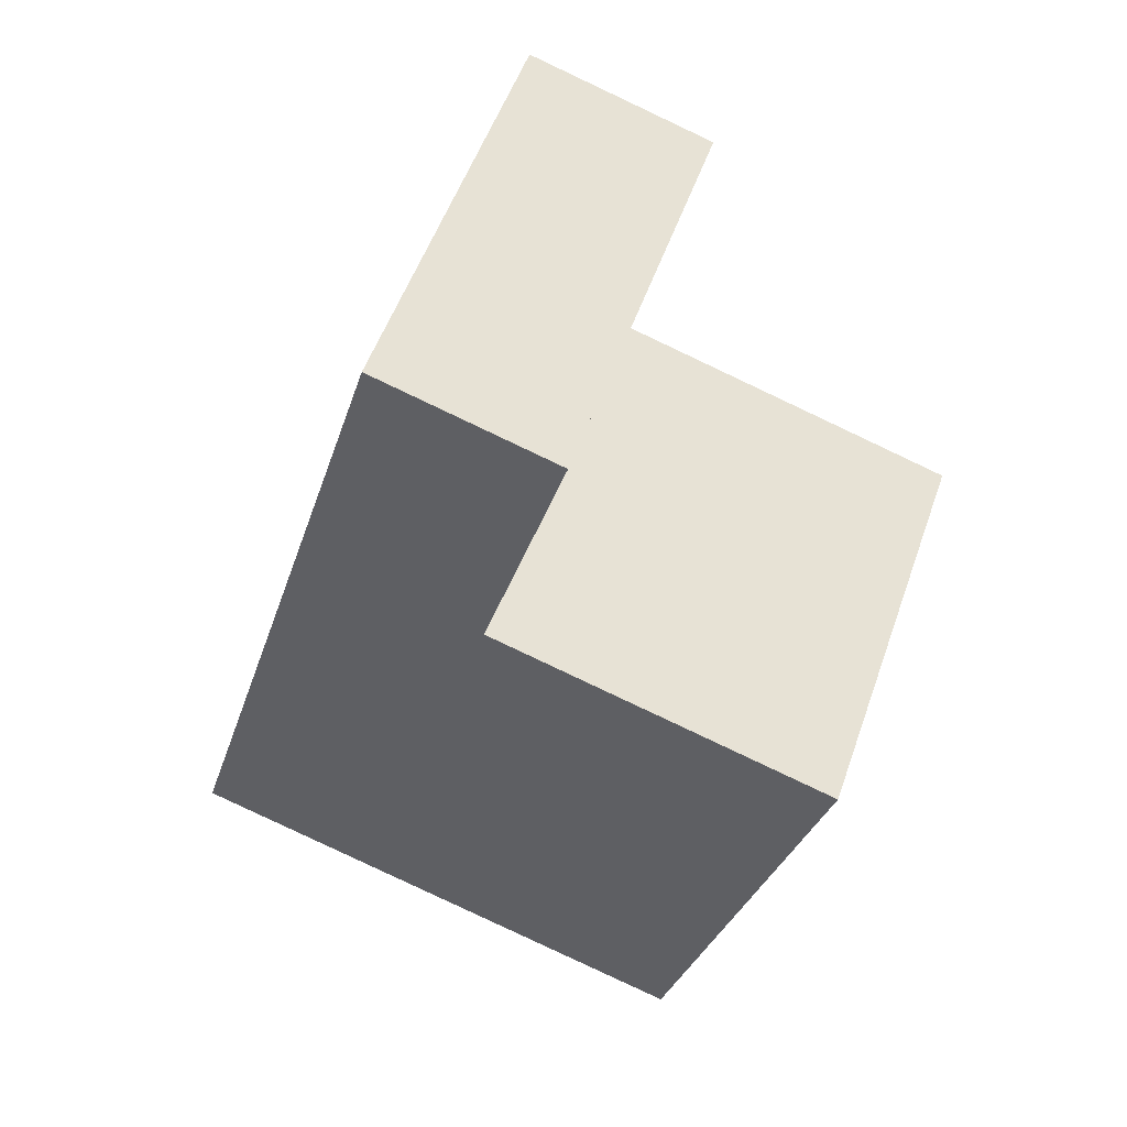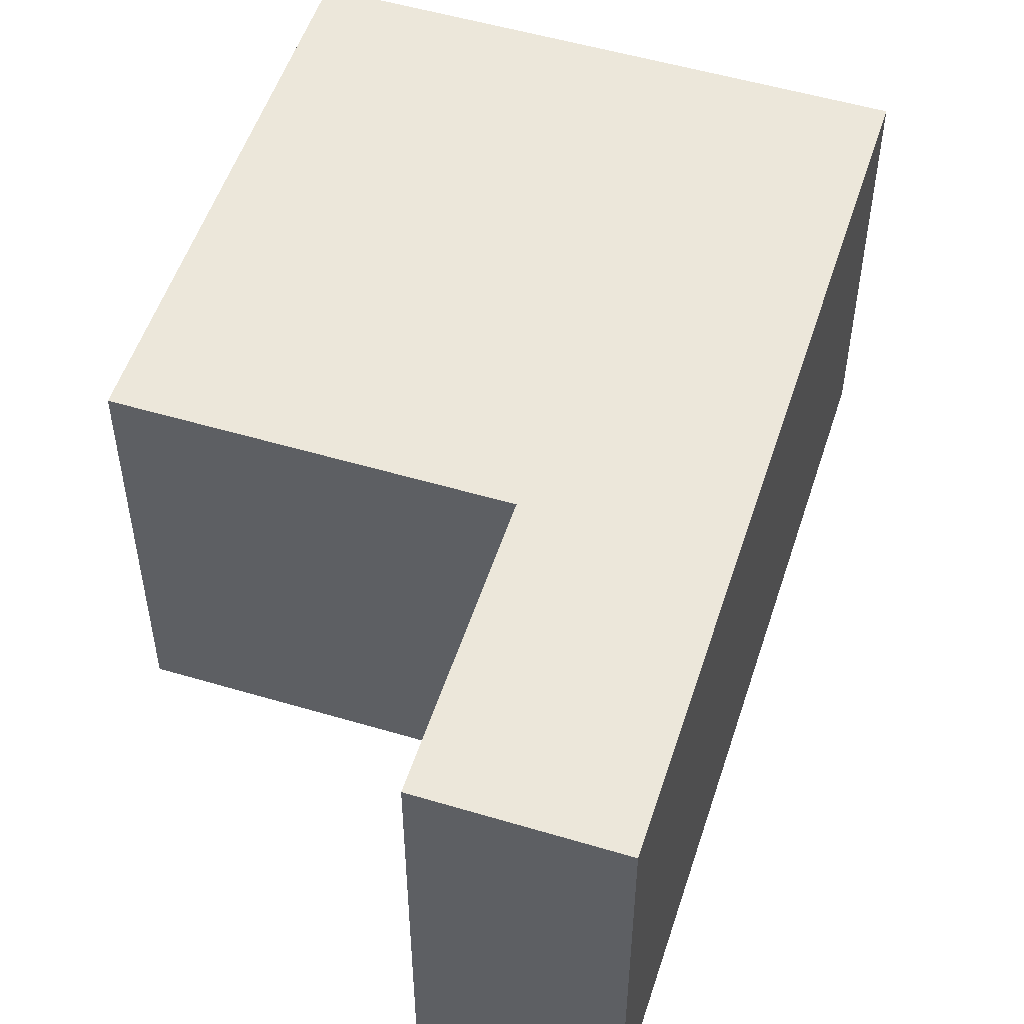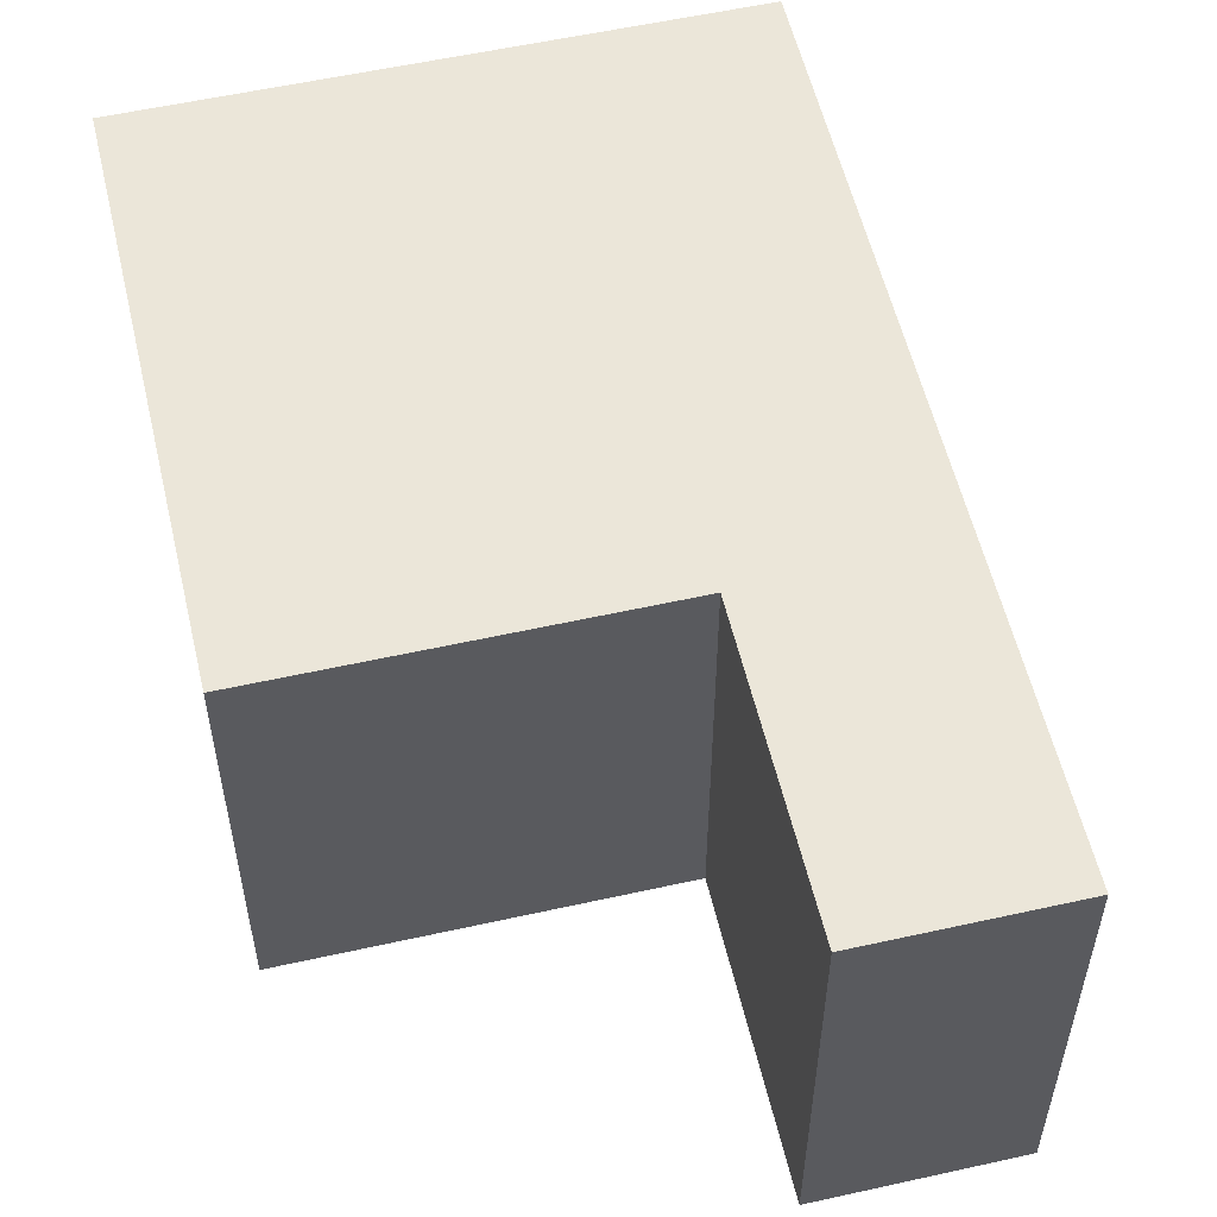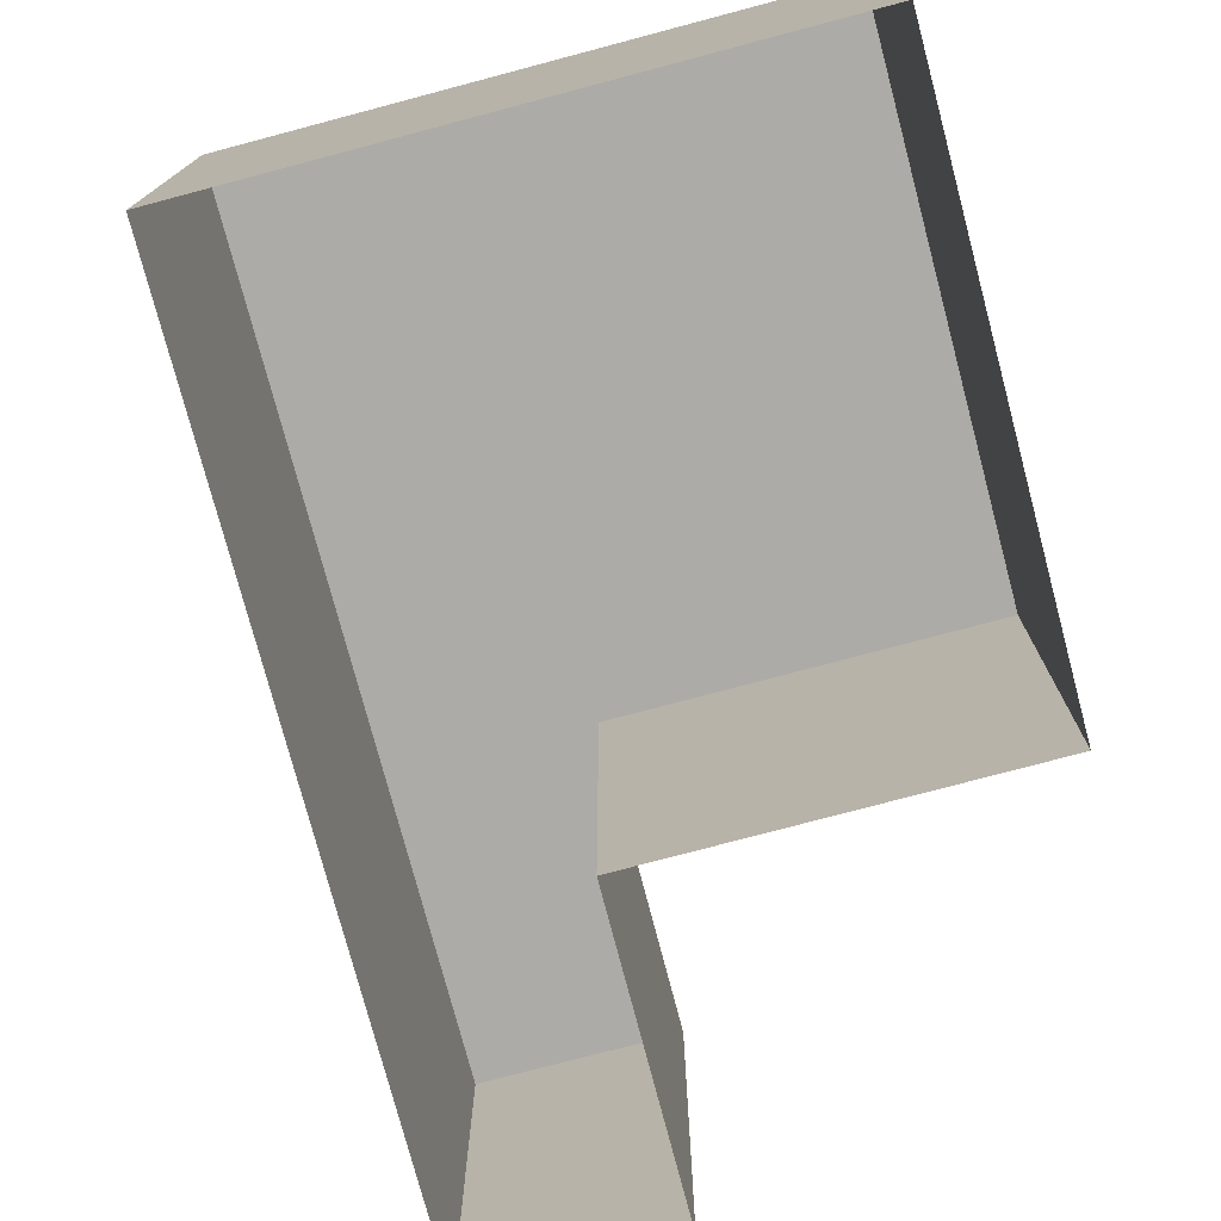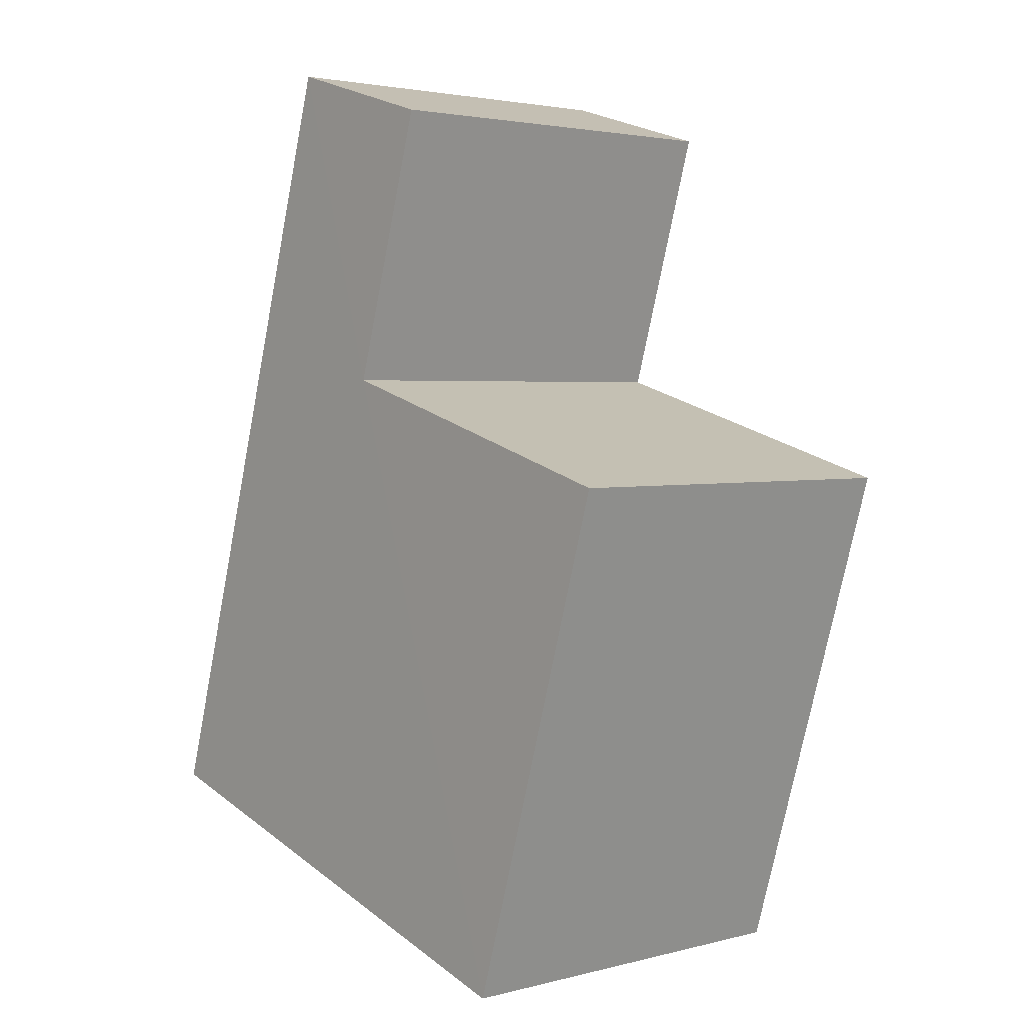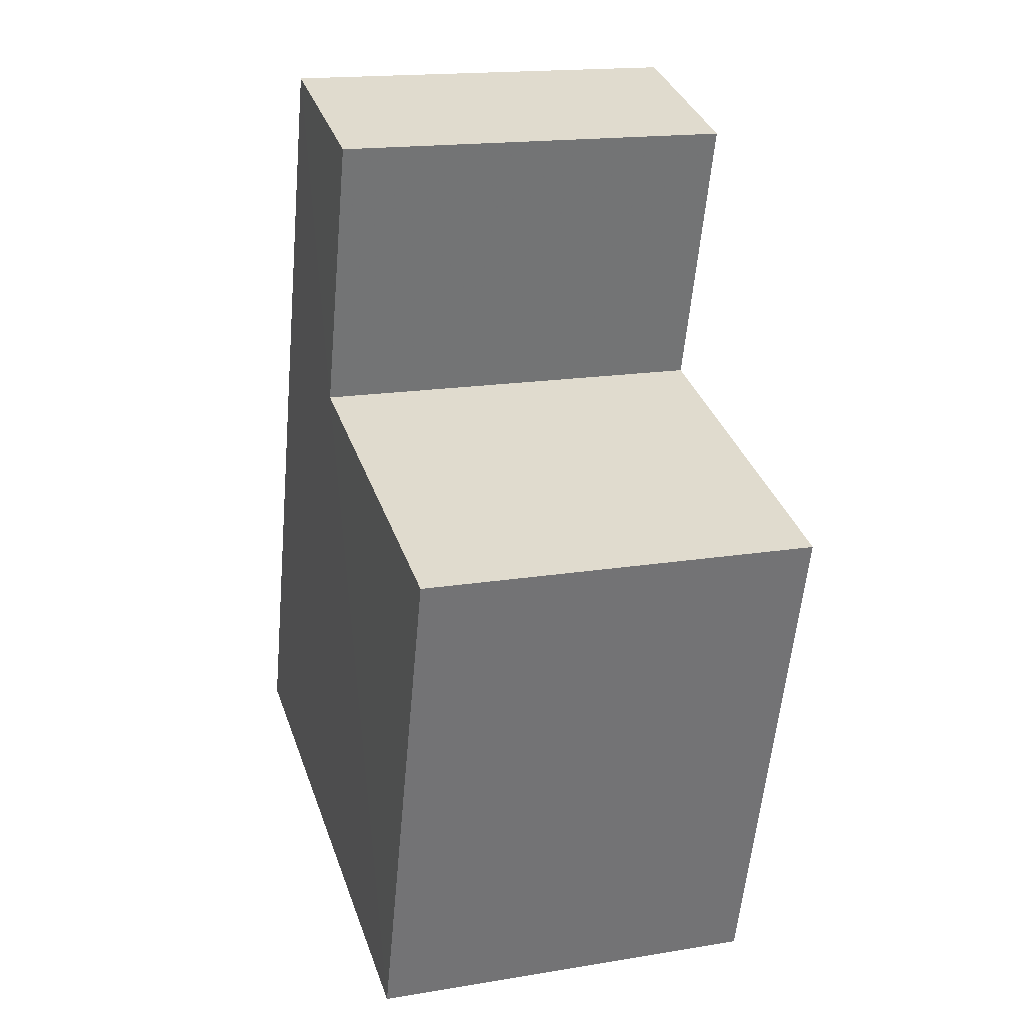
<metadata>
{"format":"obj","ext":"obj","renderer":"f3d","projection":"perspective","resolution":1024,"background":"white","views":[{"elev":53.4,"azim":19.2,"up":"+Y"},{"elev":52.8,"azim":-178.9,"up":"+Z"},{"elev":56.1,"azim":150.2,"up":"+Z"},{"elev":-76.4,"azim":-1.8,"up":"+Z"},{"elev":3.0,"azim":48.7,"up":"+Y"},{"elev":17.0,"azim":71.6,"up":"+Y"}]}
</metadata>
<code>
v -2.247e+05 -1.275e+05 14.89
v -2.247e+05 -1.275e+05 14.89
v -2.247e+05 -1.275e+05 14.89
v -2.247e+05 -1.275e+05 14.89
v -2.247e+05 -1.275e+05 14.89
v -2.247e+05 -1.275e+05 14.89
v -2.247e+05 -1.275e+05 22.98
v -2.247e+05 -1.275e+05 22.98
v -2.247e+05 -1.275e+05 22.98
v -2.247e+05 -1.275e+05 22.98
v -2.247e+05 -1.275e+05 22.98
v -2.247e+05 -1.275e+05 22.98
f 1 2 3
f 3 2 4
f 1 5 2
f 4 2 6
f 7 8 9
f 8 10 9
f 9 11 12
f 9 10 11
f 7 2 5
f 7 9 2
f 11 4 6
f 12 11 6
f 10 3 4
f 11 10 4
f 8 5 1
f 8 7 5
f 8 1 3
f 10 8 3
f 12 6 2
f 9 12 2

</code>
